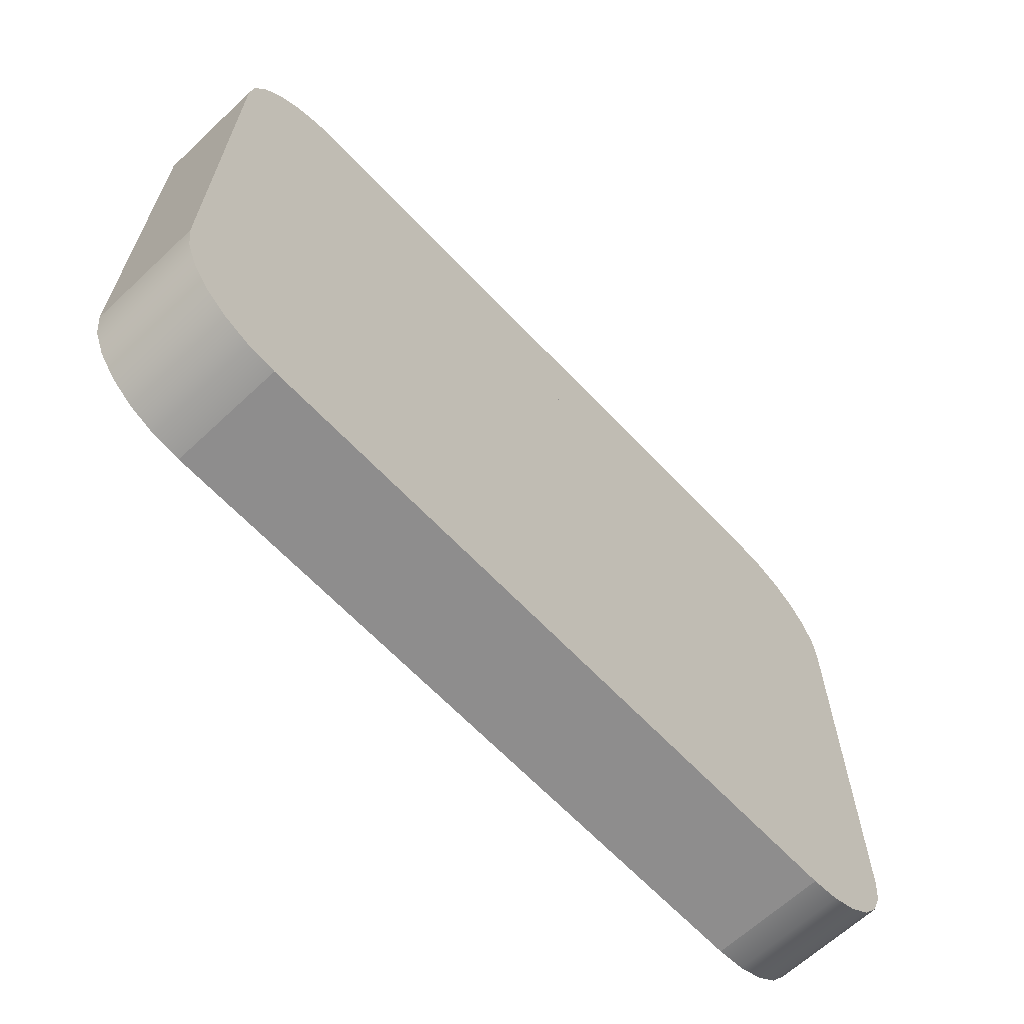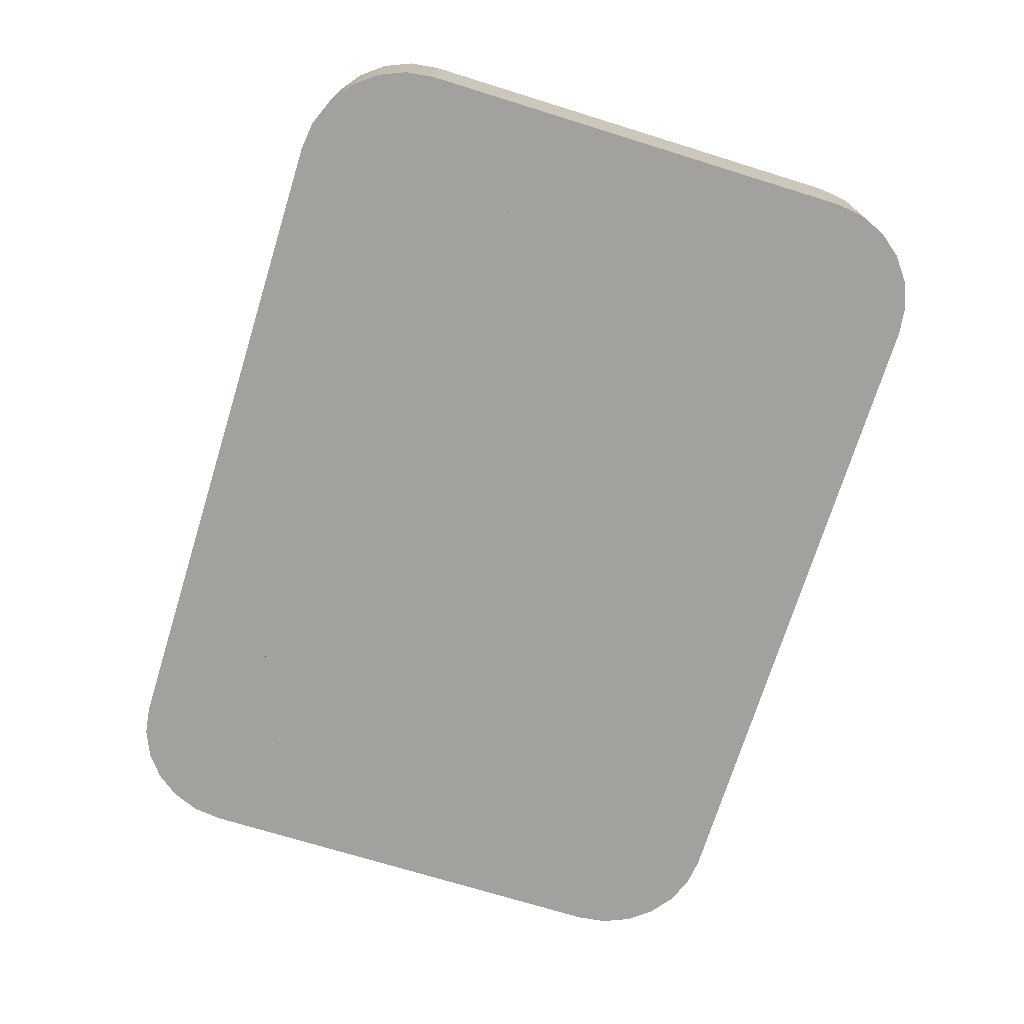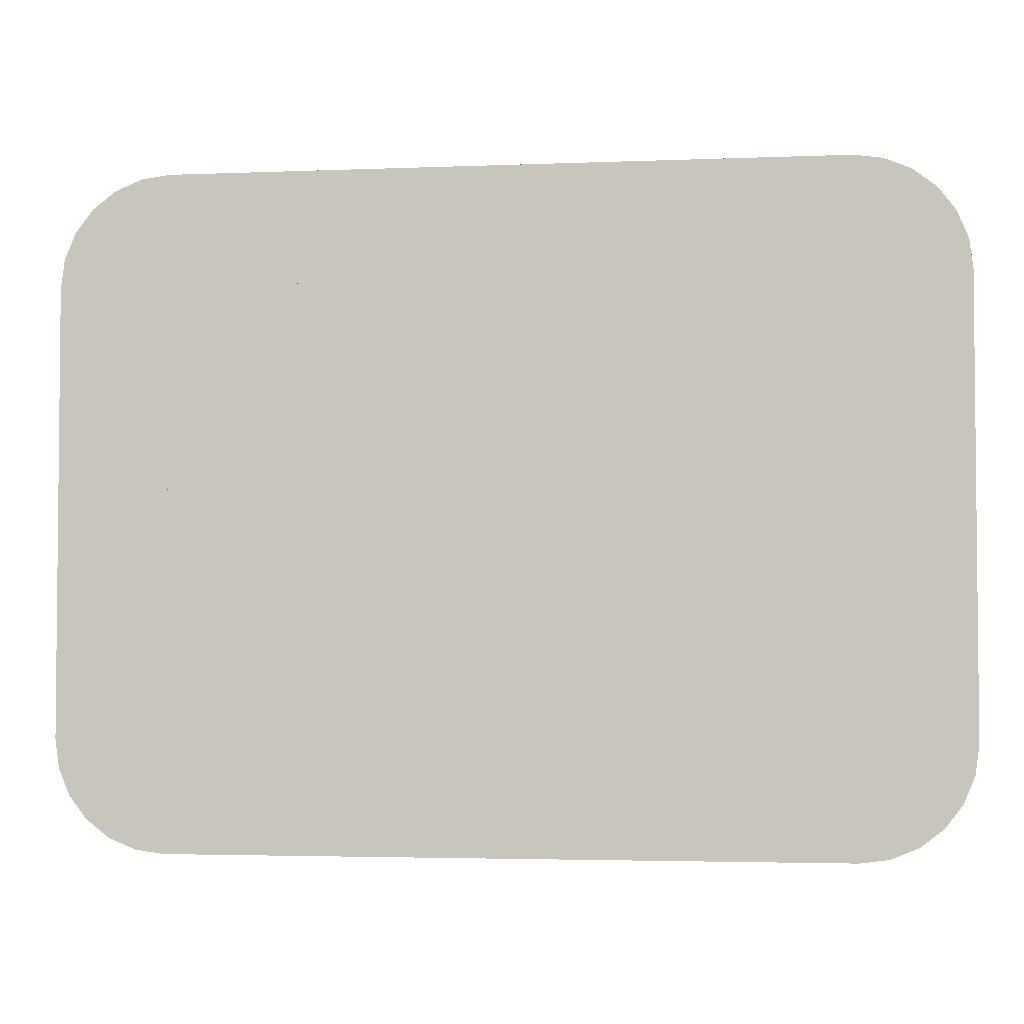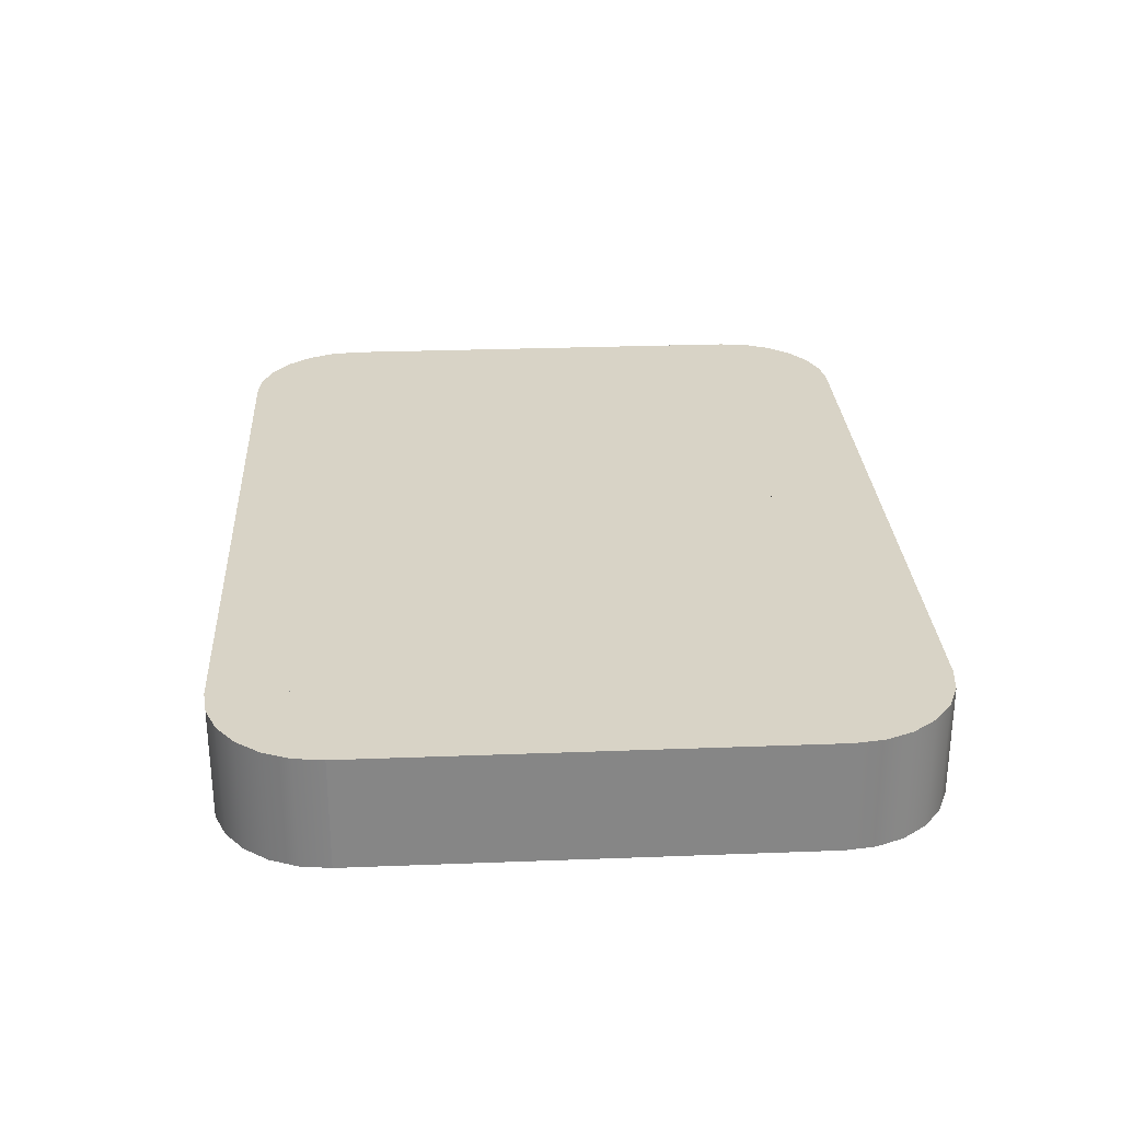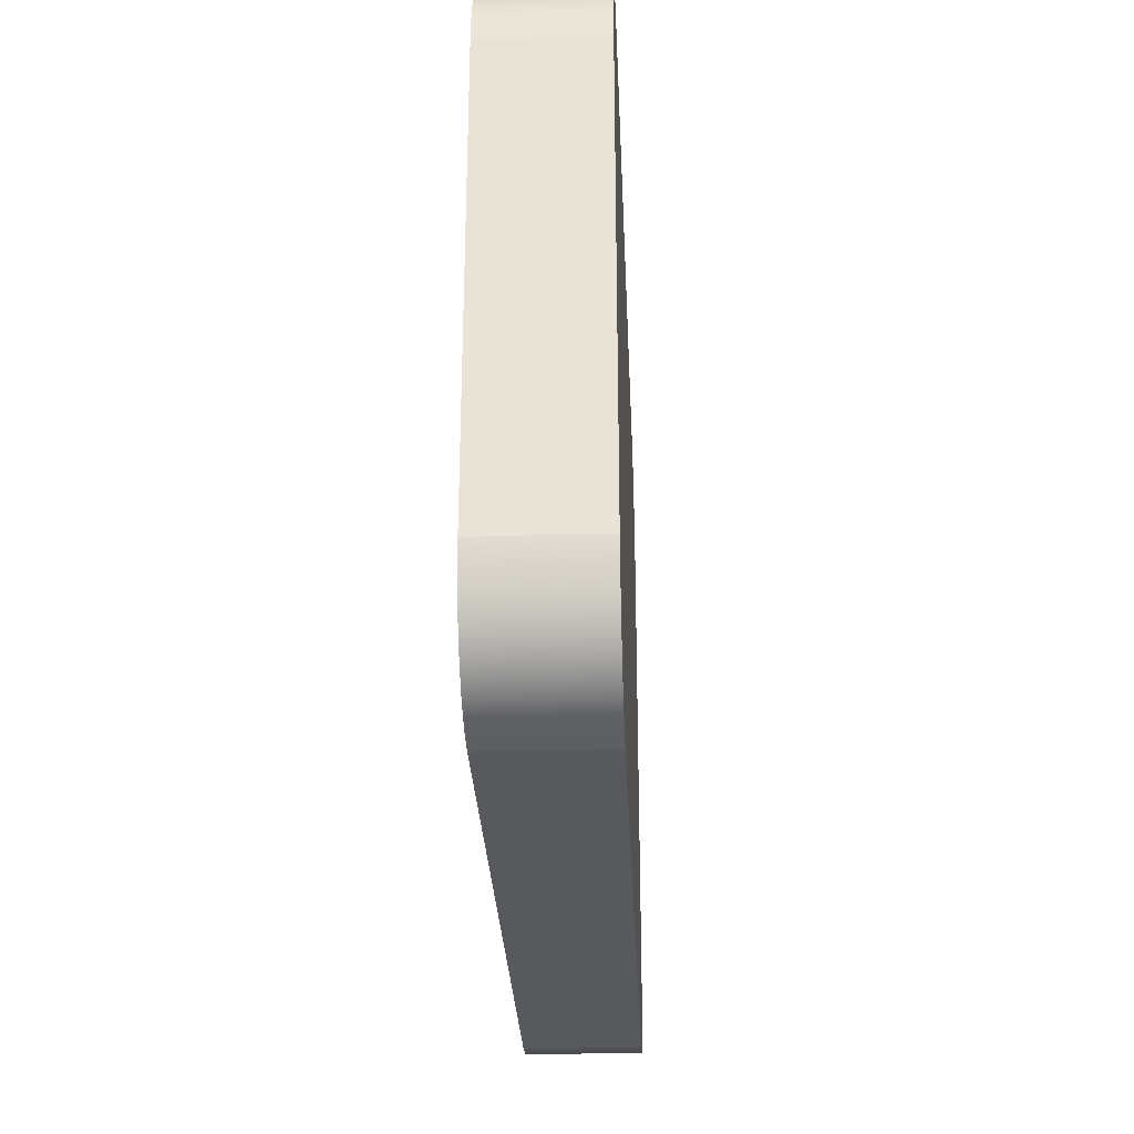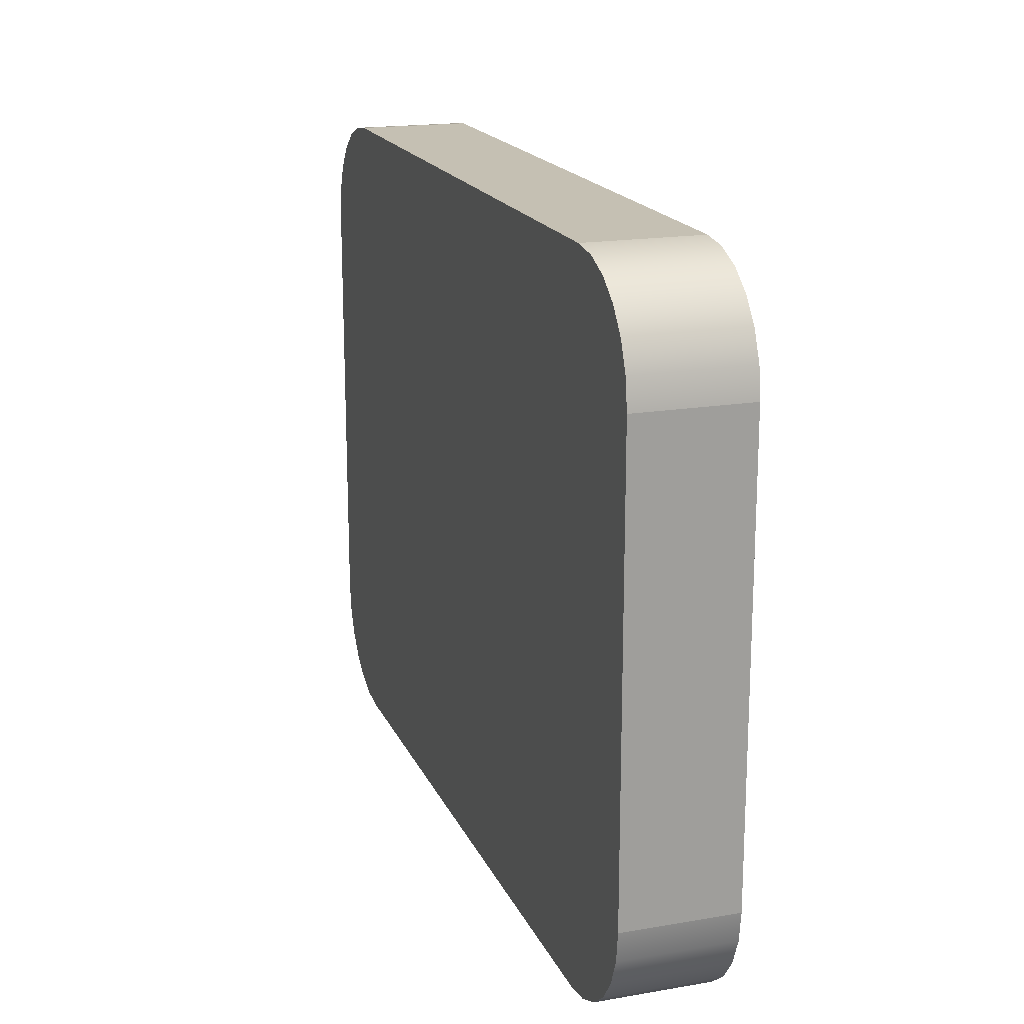
<metadata>
{"format":"obj","ext":"obj","renderer":"f3d","projection":"perspective","resolution":1024,"background":"white","views":[{"elev":-64.7,"azim":133.3,"up":"+Y"},{"elev":-72.1,"azim":-107.2,"up":"+Z"},{"elev":-3.3,"azim":-172.2,"up":"+Y"},{"elev":28.2,"azim":86.7,"up":"+Z"},{"elev":-29.1,"azim":92.5,"up":"+Y"},{"elev":18.1,"azim":-108.4,"up":"+Y"}]}
</metadata>
<code>
v 4 6 0.5
v 3 6 0.5
v 3.966 6.259 0.5
v 3 7 0.5
v 3.866 6.5 0.5
v 3.707 6.707 0.5
v 3.5 6.866 0.5
v 3.259 6.966 0.5
v 4 6 -0.5
v 3.259 6.966 -0.5
v 3 7 -0.5
v 3.5 6.866 -0.5
v 3.707 6.707 -0.5
v 3.866 6.5 -0.5
v 3.966 6.259 -0.5
v 3 6 -0.5
v 3.259 1.034 0.5
v 3.259 1.034 -0.5
v 3 1 0.5
v 3.5 1.134 0.5
v 3.5 1.134 -0.5
v 3.707 1.293 0.5
v 3.707 1.293 -0.5
v 3.866 1.5 0.5
v 3 1 -0.5
v 3 2 -0.5
v 3 2 0.5
v 4 2 -0.5
v 4 2 0.5
v 3.866 1.5 -0.5
v 3.966 1.741 -0.5
v 3.966 1.741 0.5
v -3.707 6.707 -0.5
v -3.866 6.5 -0.5
v -3 7 -0.5
v -3.5 6.866 -0.5
v -3.259 6.966 -0.5
v -3.966 6.259 -0.5
v -4 6 -0.5
v -3 6 -0.5
v -3.866 6.5 0.5
v -3 7 0.5
v -3.966 6.259 0.5
v -3.707 6.707 0.5
v -3.5 6.866 0.5
v -3.259 6.966 0.5
v -3 6 0.5
v -4 6 0.5
v -4 2 0.5
v -3.966 1.741 0.5
v -4 2 -0.5
v -3 1 0.5
v -3 1 -0.5
v -3.259 1.034 0.5
v -3.259 1.034 -0.5
v -3.5 1.134 0.5
v -3.5 1.134 -0.5
v -3.707 1.293 0.5
v -3.707 1.293 -0.5
v -3.866 1.5 -0.5
v -3 2 -0.5
v -3 2 0.5
v -3.966 1.741 -0.5
v -3.866 1.5 0.5
v 4 5 0.5
v 4 5 -0.5
v 3 5 0.5
v 3 5 -0.5
v -3 5 0.5
v -3 5 -0.5
v -4 5 0.5
v -4 5 -0.5
f 3 2 1
f 2 3 4
f 4 3 5
f 4 5 6
f 4 6 7
f 4 7 8
f 9 3 1
f 11 8 10
f 10 7 12
f 12 6 13
f 6 14 13
f 6 12 7
f 7 10 8
f 8 11 4
f 16 15 9
f 15 16 11
f 15 11 14
f 14 11 13
f 13 11 12
f 12 11 10
f 2 9 1
f 9 2 16
f 2 11 16
f 11 2 4
f 3 9 15
f 15 5 3
f 14 6 5
f 5 15 14
f 19 18 17
f 17 21 20
f 20 23 22
f 23 24 22
f 23 20 21
f 21 17 18
f 18 19 25
f 19 26 25
f 26 19 27
f 26 29 28
f 29 26 27
f 26 18 25
f 18 26 21
f 21 26 23
f 23 26 30
f 30 26 31
f 31 26 28
f 17 27 19
f 27 17 20
f 27 20 22
f 27 22 24
f 27 24 32
f 27 32 29
f 29 31 28
f 32 30 31
f 31 29 32
f 30 32 24
f 24 23 30
f 35 34 33
f 35 33 36
f 35 36 37
f 35 38 34
f 38 40 39
f 40 38 35
f 43 42 41
f 41 42 44
f 44 42 45
f 45 42 46
f 42 48 47
f 48 42 43
f 36 46 37
f 46 36 45
f 42 40 35
f 40 42 47
f 37 42 35
f 42 37 46
f 48 40 47
f 40 48 39
f 33 45 36
f 45 33 44
f 41 33 34
f 33 41 44
f 48 38 39
f 38 48 43
f 43 34 38
f 34 43 41
f 51 50 49
f 54 53 52
f 56 55 54
f 58 57 56
f 58 60 59
f 57 58 59
f 55 56 57
f 53 54 55
f 51 62 61
f 62 51 49
f 62 53 61
f 53 62 52
f 55 61 53
f 61 55 57
f 61 57 59
f 61 59 60
f 61 60 63
f 61 63 51
f 62 54 52
f 54 62 56
f 56 62 58
f 58 62 64
f 64 62 50
f 50 62 49
f 64 63 60
f 60 58 64
f 63 64 50
f 50 51 63
f 47 16 2
f 16 47 40
f 47 35 40
f 35 47 42
f 35 16 40
f 16 35 11
f 4 47 2
f 47 4 42
f 4 16 11
f 16 4 2
f 35 4 11
f 4 35 42
f 67 66 65
f 66 67 68
f 67 16 68
f 16 67 2
f 16 66 68
f 66 16 9
f 1 67 65
f 67 1 2
f 1 66 9
f 66 1 65
f 16 1 9
f 1 16 2
f 52 25 19
f 25 52 53
f 52 40 53
f 40 52 47
f 40 25 53
f 25 40 16
f 2 52 19
f 52 2 47
f 2 25 16
f 25 2 19
f 40 2 16
f 2 40 47
f 71 70 69
f 70 71 72
f 71 39 72
f 39 71 48
f 39 70 72
f 70 39 40
f 47 71 69
f 71 47 48
f 47 70 40
f 70 47 69
f 39 47 40
f 47 39 48
f 27 28 29
f 28 27 26
f 27 68 26
f 68 27 67
f 68 28 26
f 28 68 66
f 65 27 29
f 27 65 67
f 65 28 66
f 28 65 29
f 68 65 66
f 65 68 67
f 49 61 62
f 61 49 51
f 49 72 51
f 72 49 71
f 72 61 51
f 61 72 70
f 69 49 62
f 49 69 71
f 69 61 70
f 61 69 62
f 72 69 70
f 69 72 71

</code>
